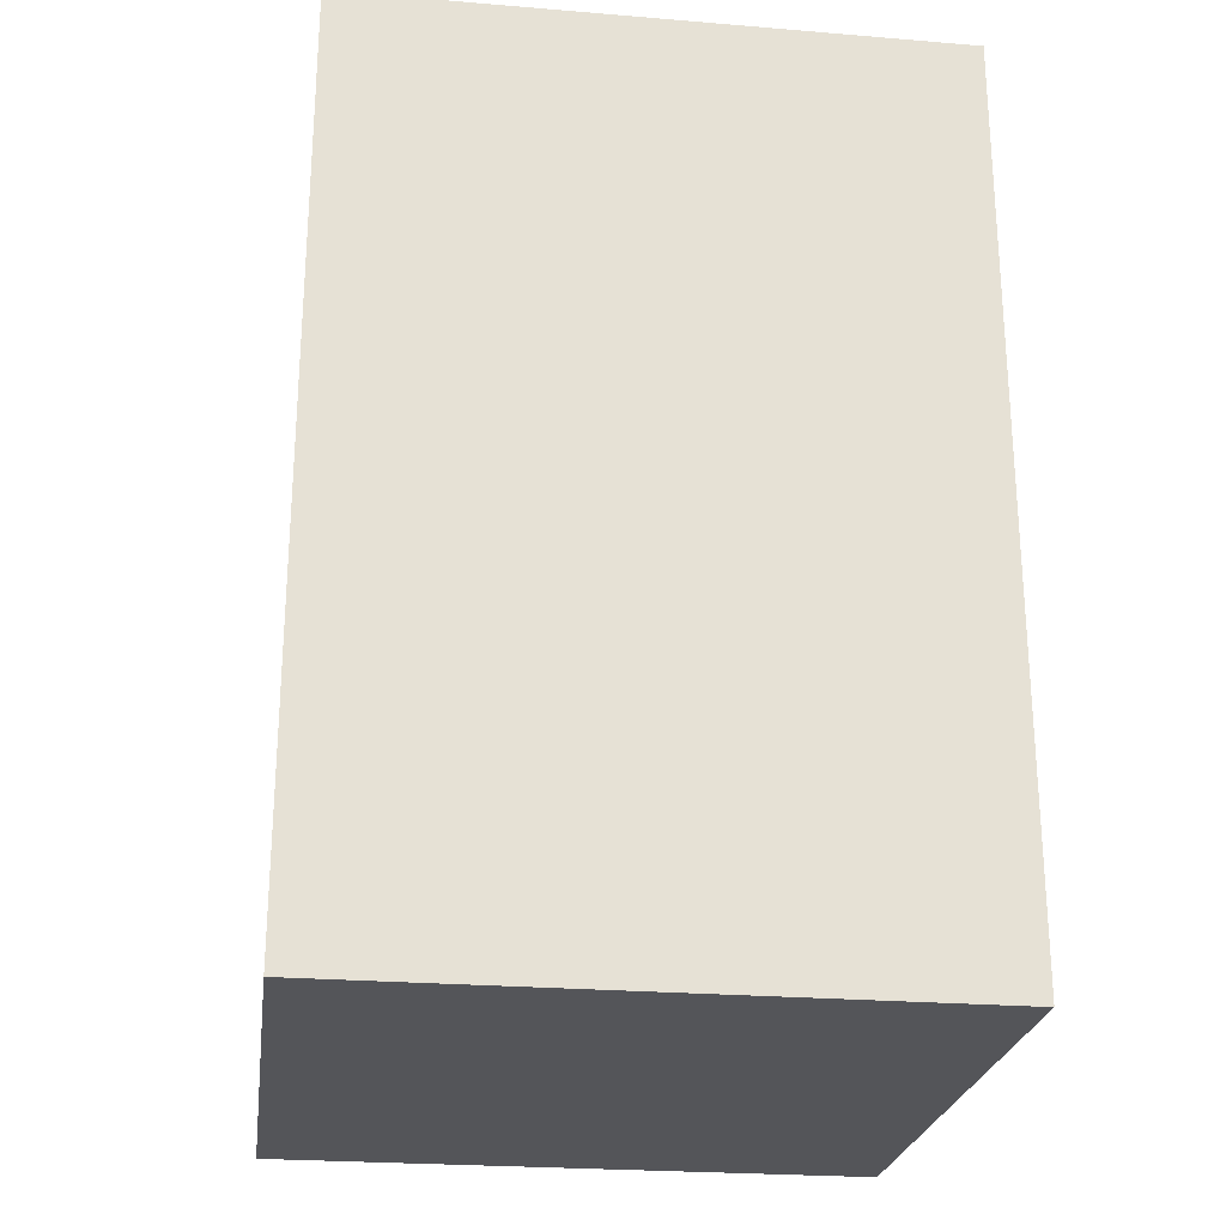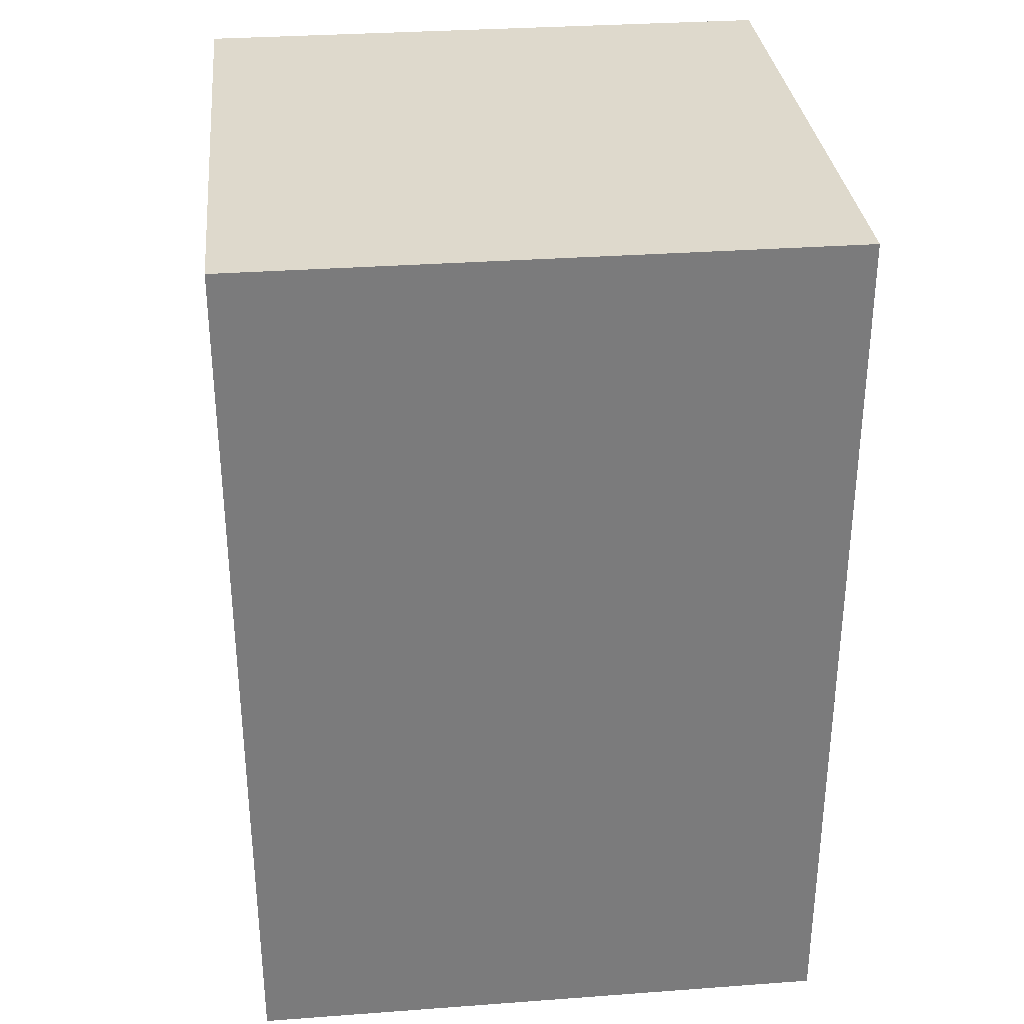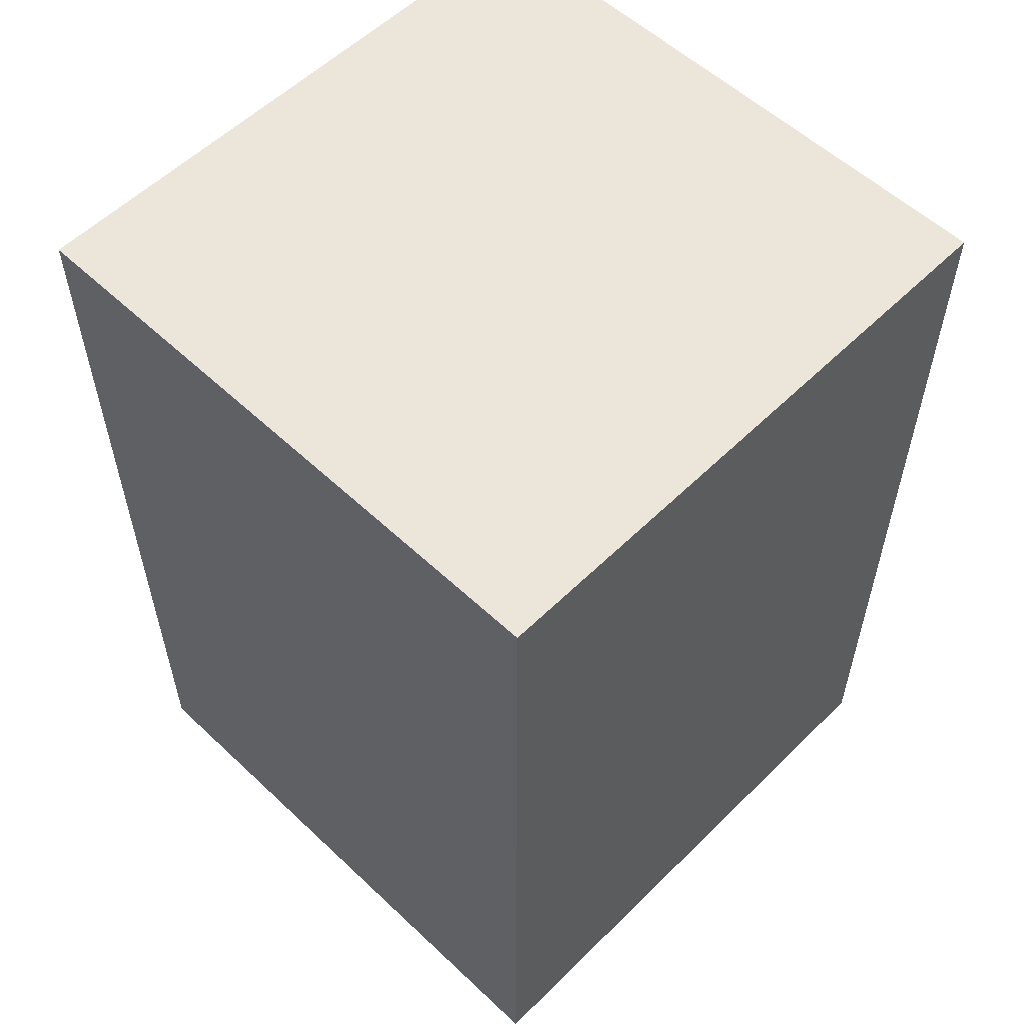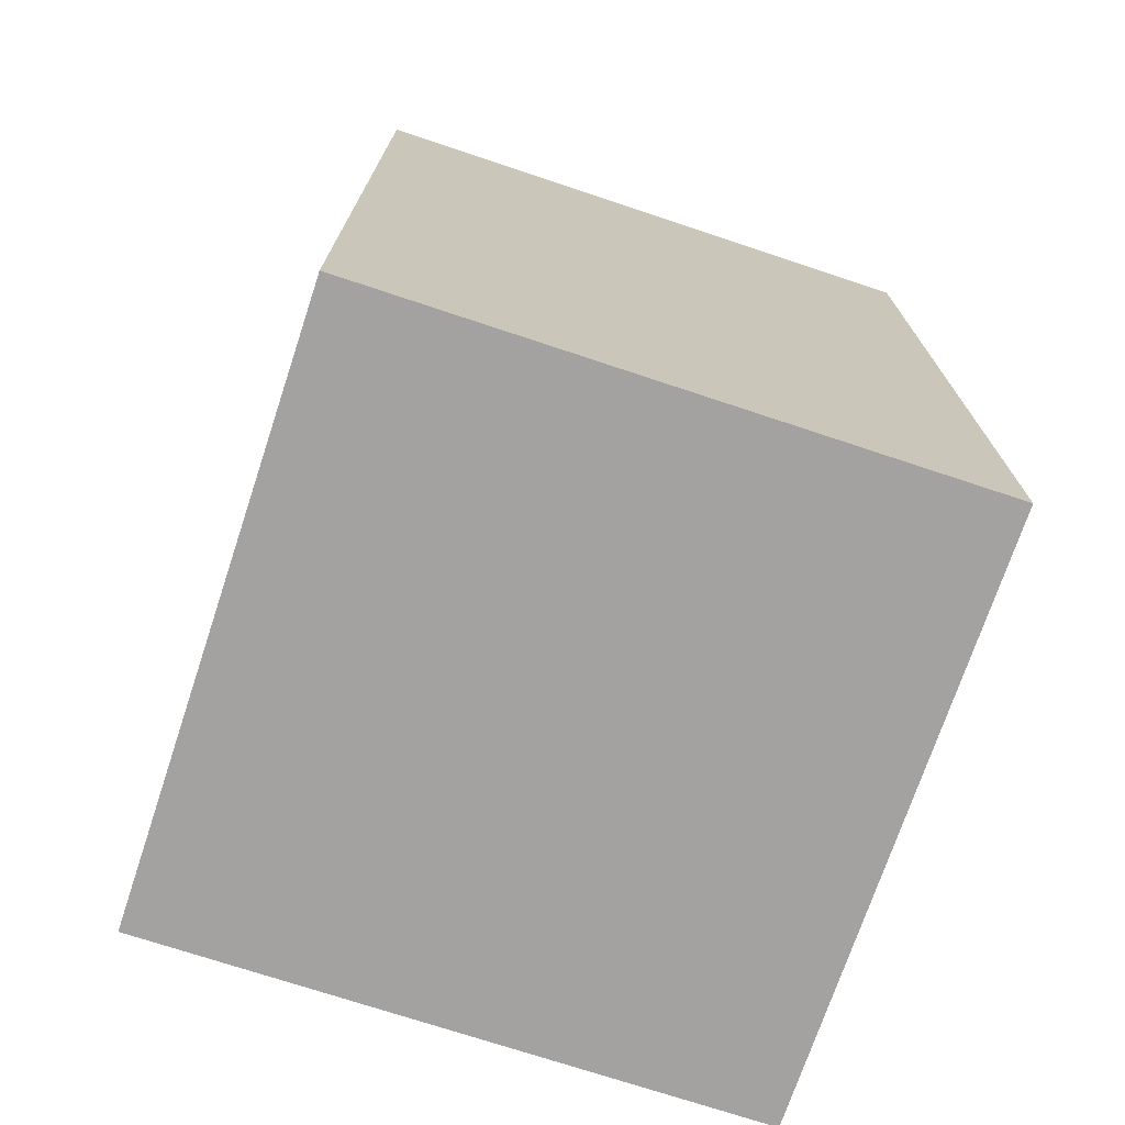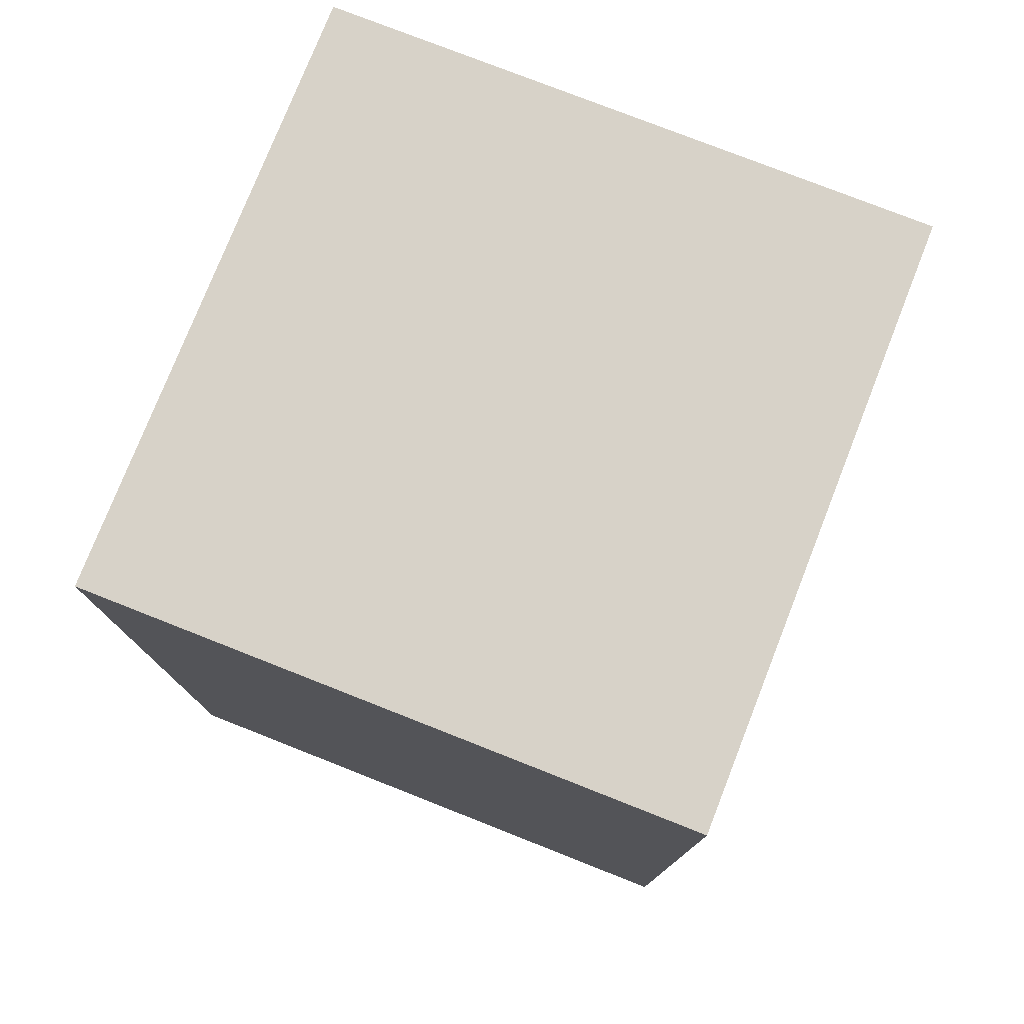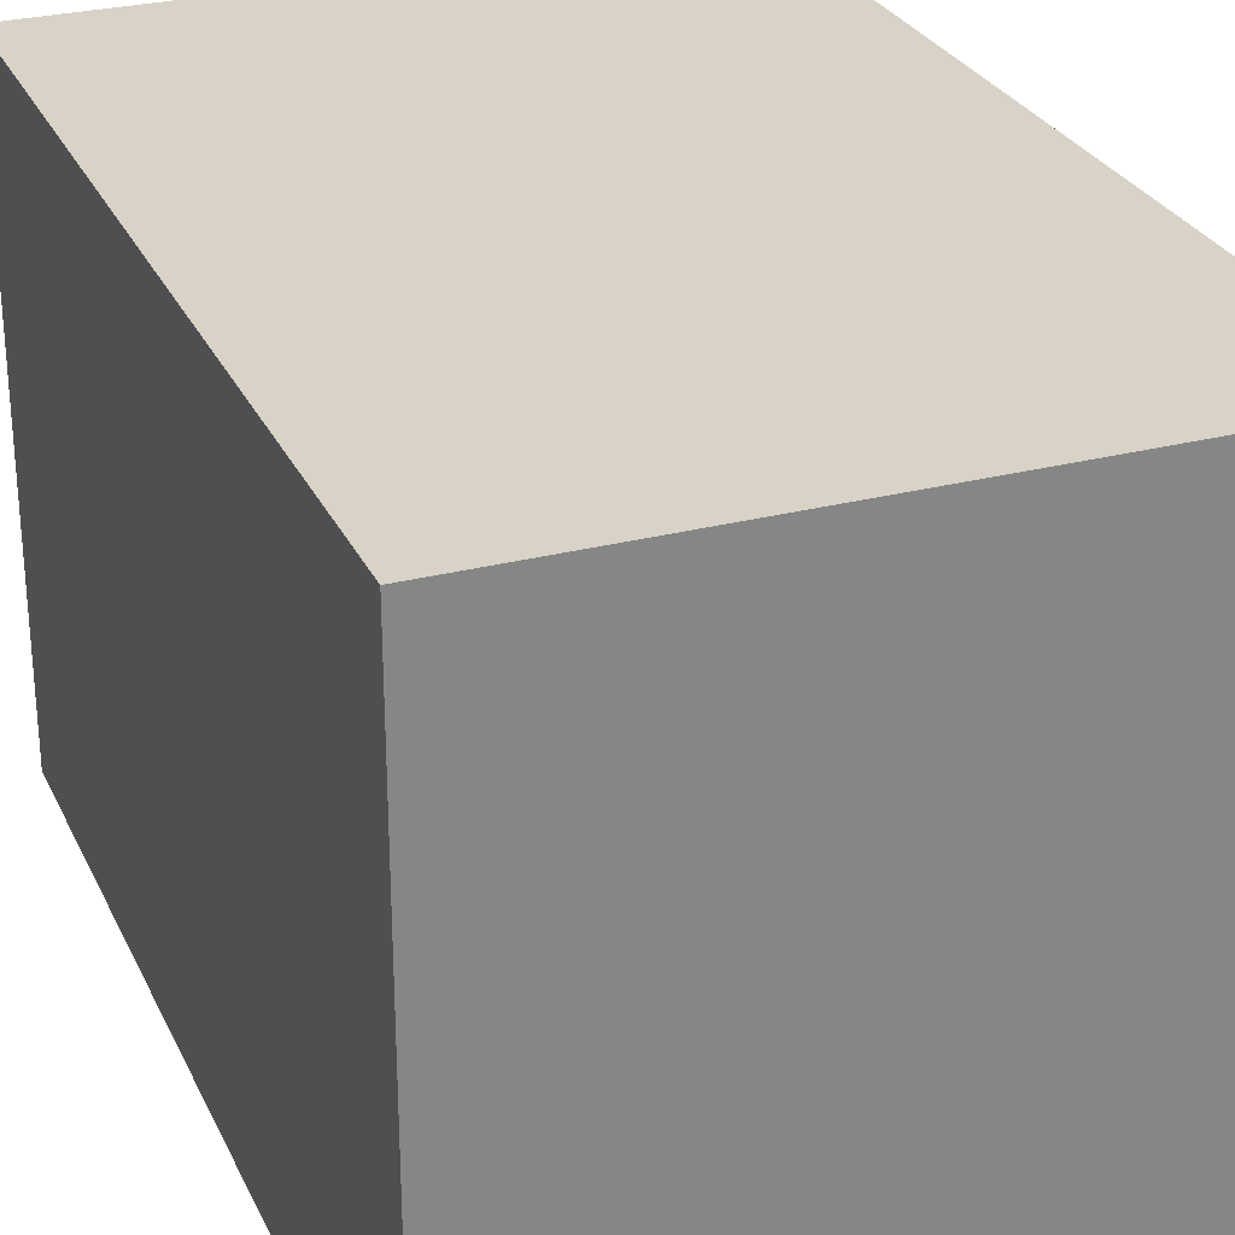
<metadata>
{"format":"obj","ext":"obj","renderer":"f3d","projection":"perspective","resolution":1024,"background":"white","views":[{"elev":-24.7,"azim":172.3,"up":"+Y"},{"elev":32.0,"azim":174.1,"up":"+Y"},{"elev":56.4,"azim":134.4,"up":"+Y"},{"elev":-72.7,"azim":-18.4,"up":"+Y"},{"elev":77.3,"azim":-68.5,"up":"+Y"},{"elev":28.1,"azim":158.7,"up":"+Z"}]}
</metadata>
<code>
o Cube
v 0.5 -0.75 -0.5
v 0.5 -0.75 0.5
v -0.5 -0.75 0.5
v -0.5 -0.75 -0.5
v 0.5 0.75 -0.5
v 0.5 0.75 0.5
v -0.5 0.75 0.5
v -0.5 0.75 -0.5
f 1 2 3 4
f 5 8 7 6
f 1 5 6 2
f 2 6 7 3
f 3 7 8 4
f 5 1 4 8

</code>
